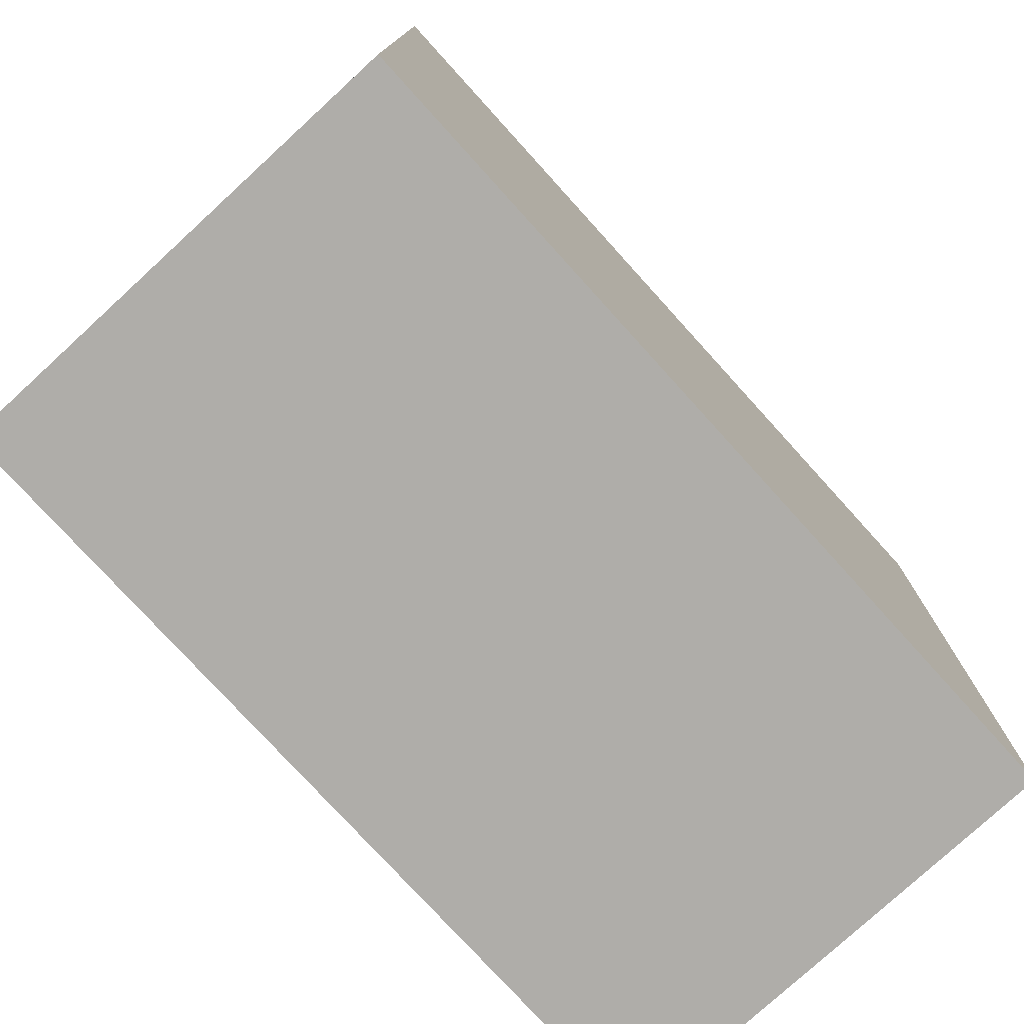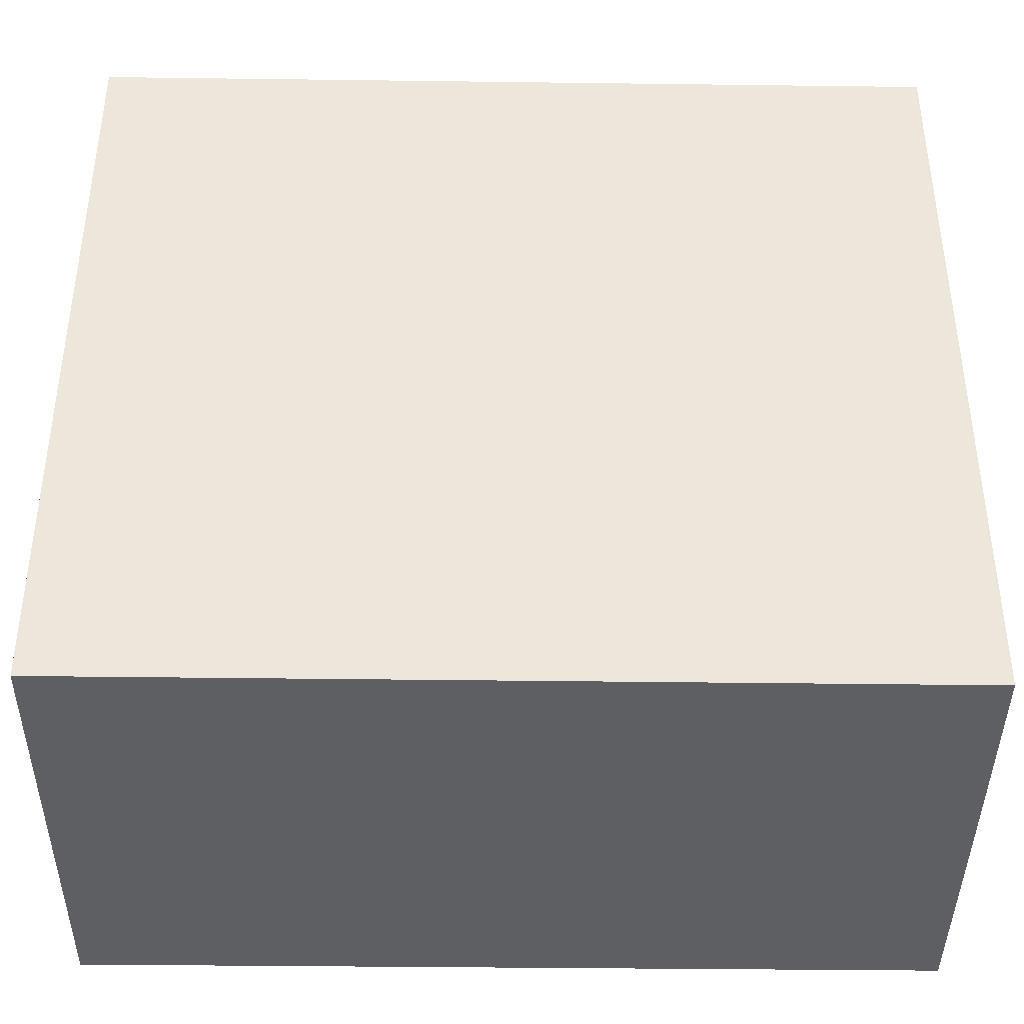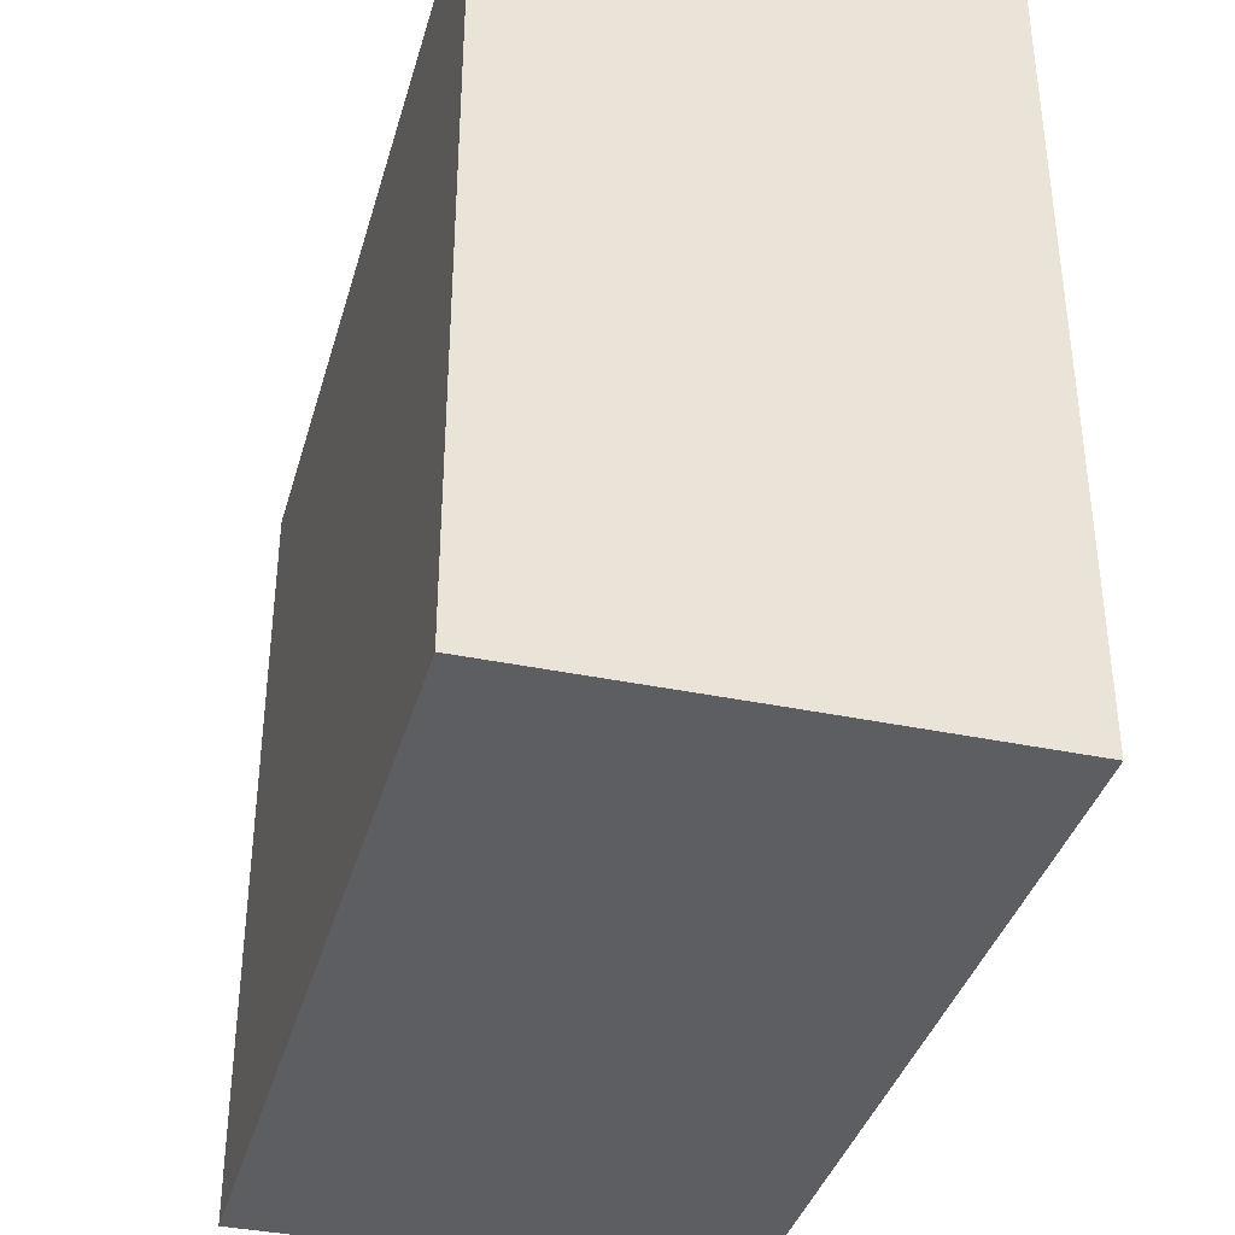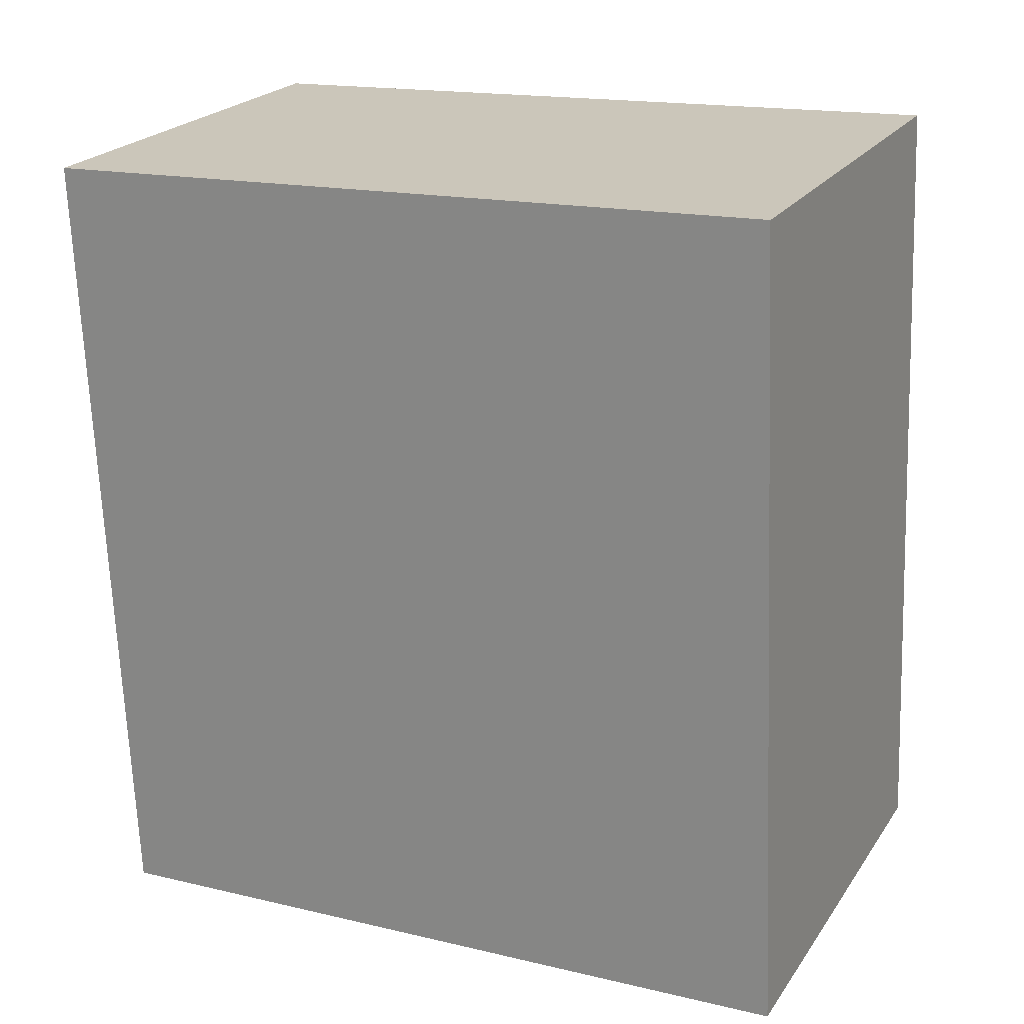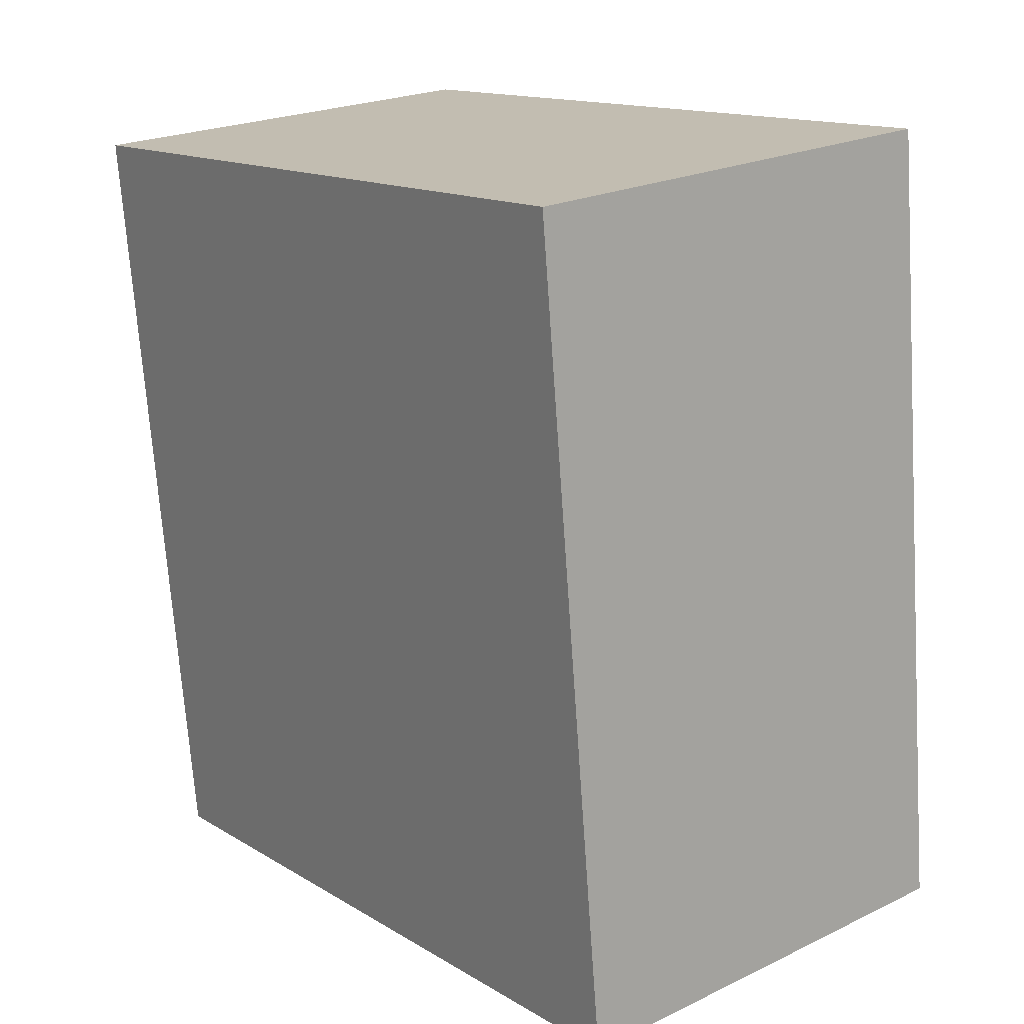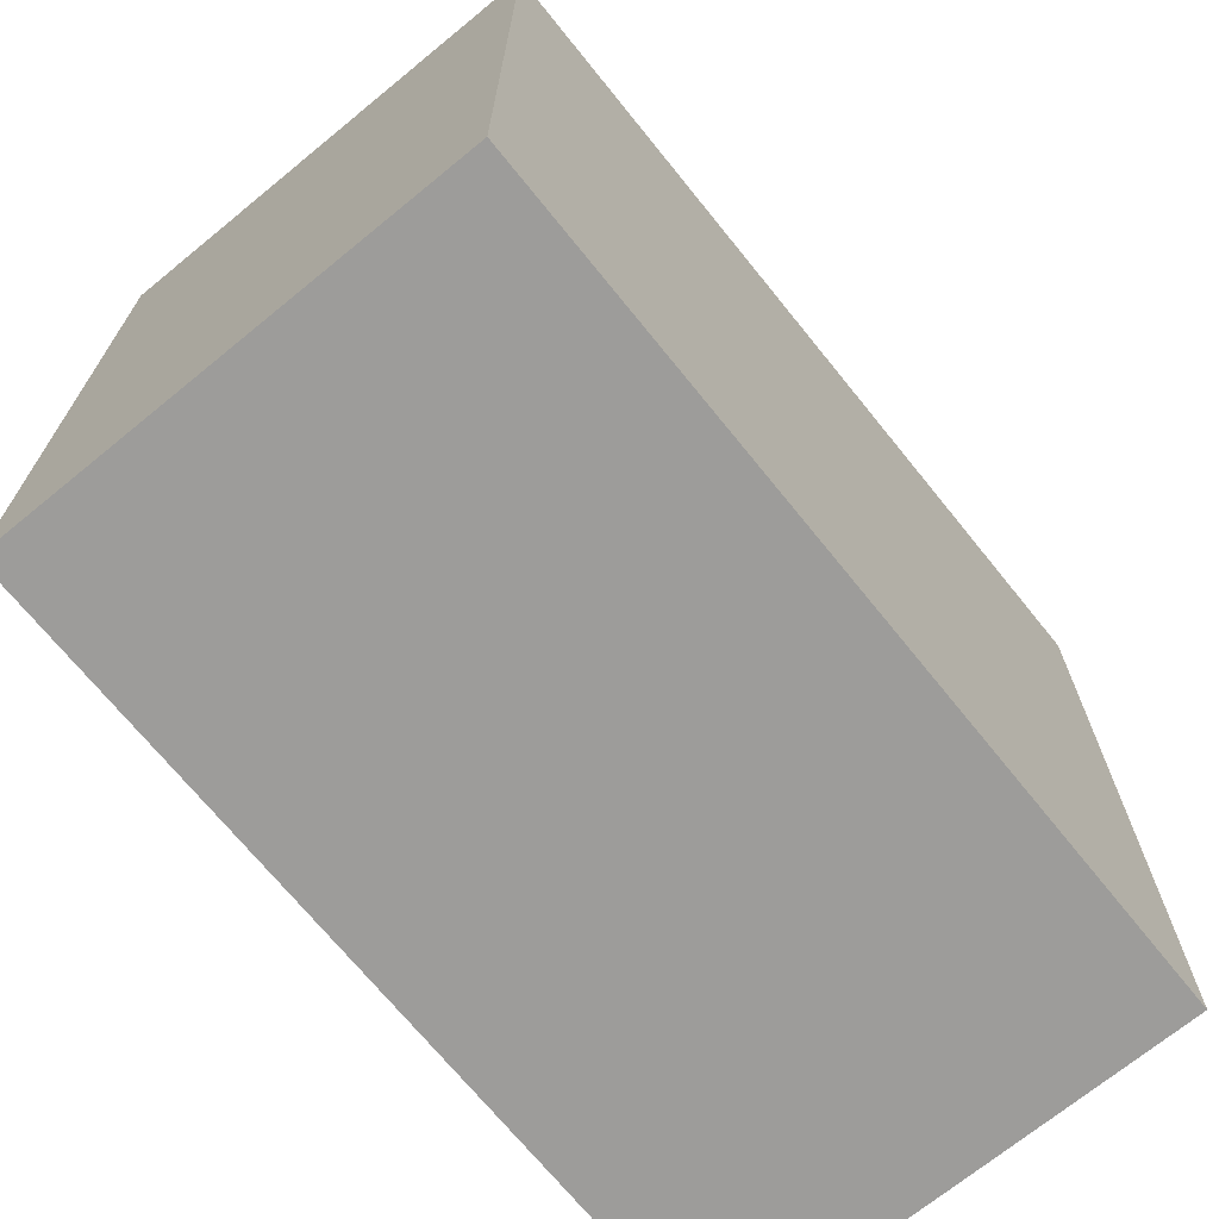
<metadata>
{"format":"obj","ext":"obj","renderer":"f3d","projection":"perspective","resolution":1024,"background":"white","views":[{"elev":-77.2,"azim":37.2,"up":"+Y"},{"elev":-40.6,"azim":84.1,"up":"+Y"},{"elev":-37.7,"azim":159.6,"up":"+Y"},{"elev":16.7,"azim":-64.3,"up":"+Z"},{"elev":14.4,"azim":-38.2,"up":"+Z"},{"elev":-70.2,"azim":33.9,"up":"+Y"}]}
</metadata>
<code>
v  0 10.88 6.663e-16
v  4.366 10.88 -11.45
v  1.05 10.88 -11.77
v  7.607 10.88 -11.13
v  7.604 10.88 -11.11
v  6.579 10.88 0.622
v  7.607 6.818e-16 -11.13
v  1.05 7.205e-16 -11.77
v  4.366 7.012e-16 -11.45
v  0 0 0
v  6.579 -3.809e-17 0.622
v  7.604 6.801e-16 -11.11
g defaultobject
f 1 2 3
f 2 1 4
f 4 1 5
f 5 1 6
f 7 2 4
f 2 7 3
f 3 7 8
f 8 7 9
f 8 1 3
f 1 8 10
f 10 6 1
f 6 10 11
f 12 4 5
f 4 12 7
f 11 5 6
f 5 11 12
f 7 12 9
f 9 10 8
f 10 9 11
f 11 9 12

</code>
